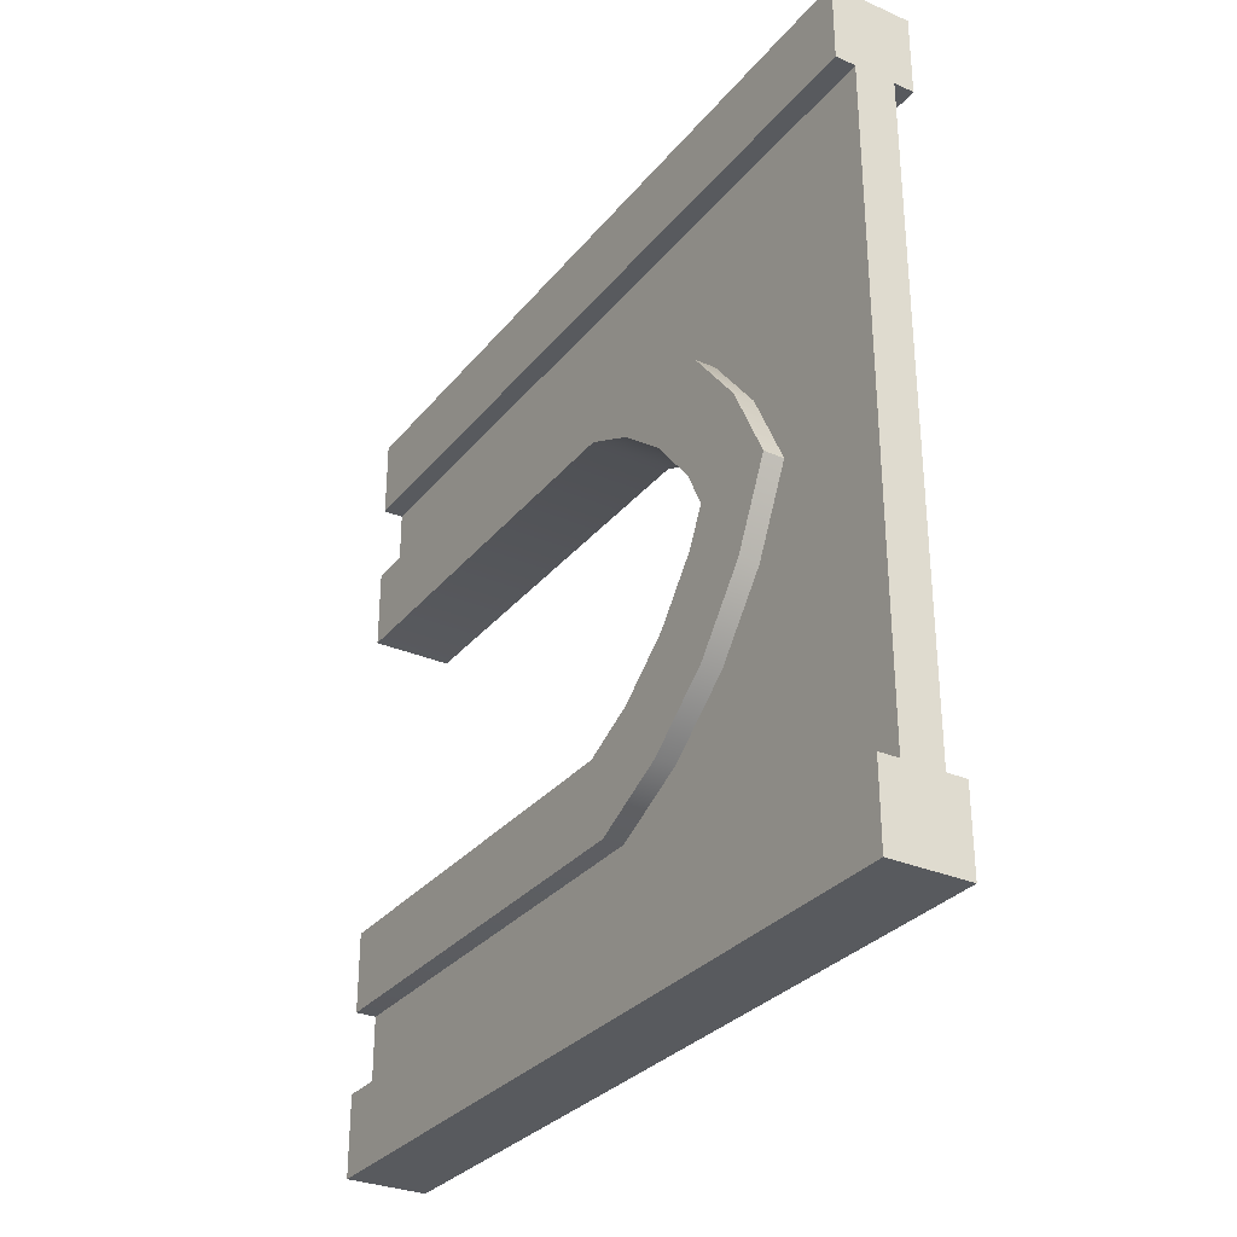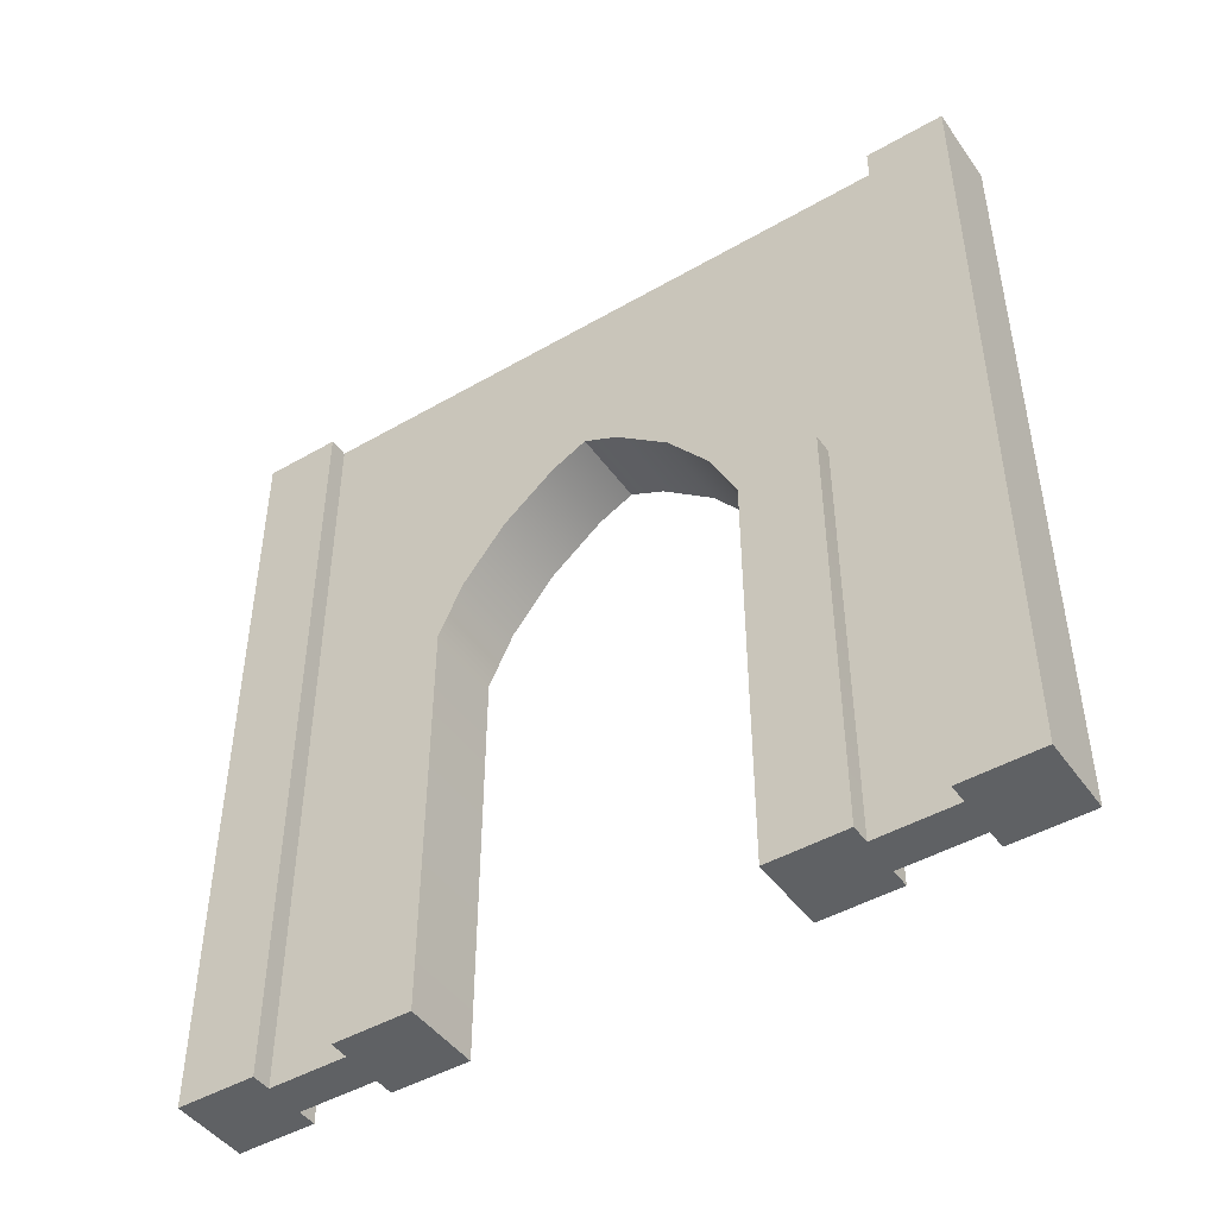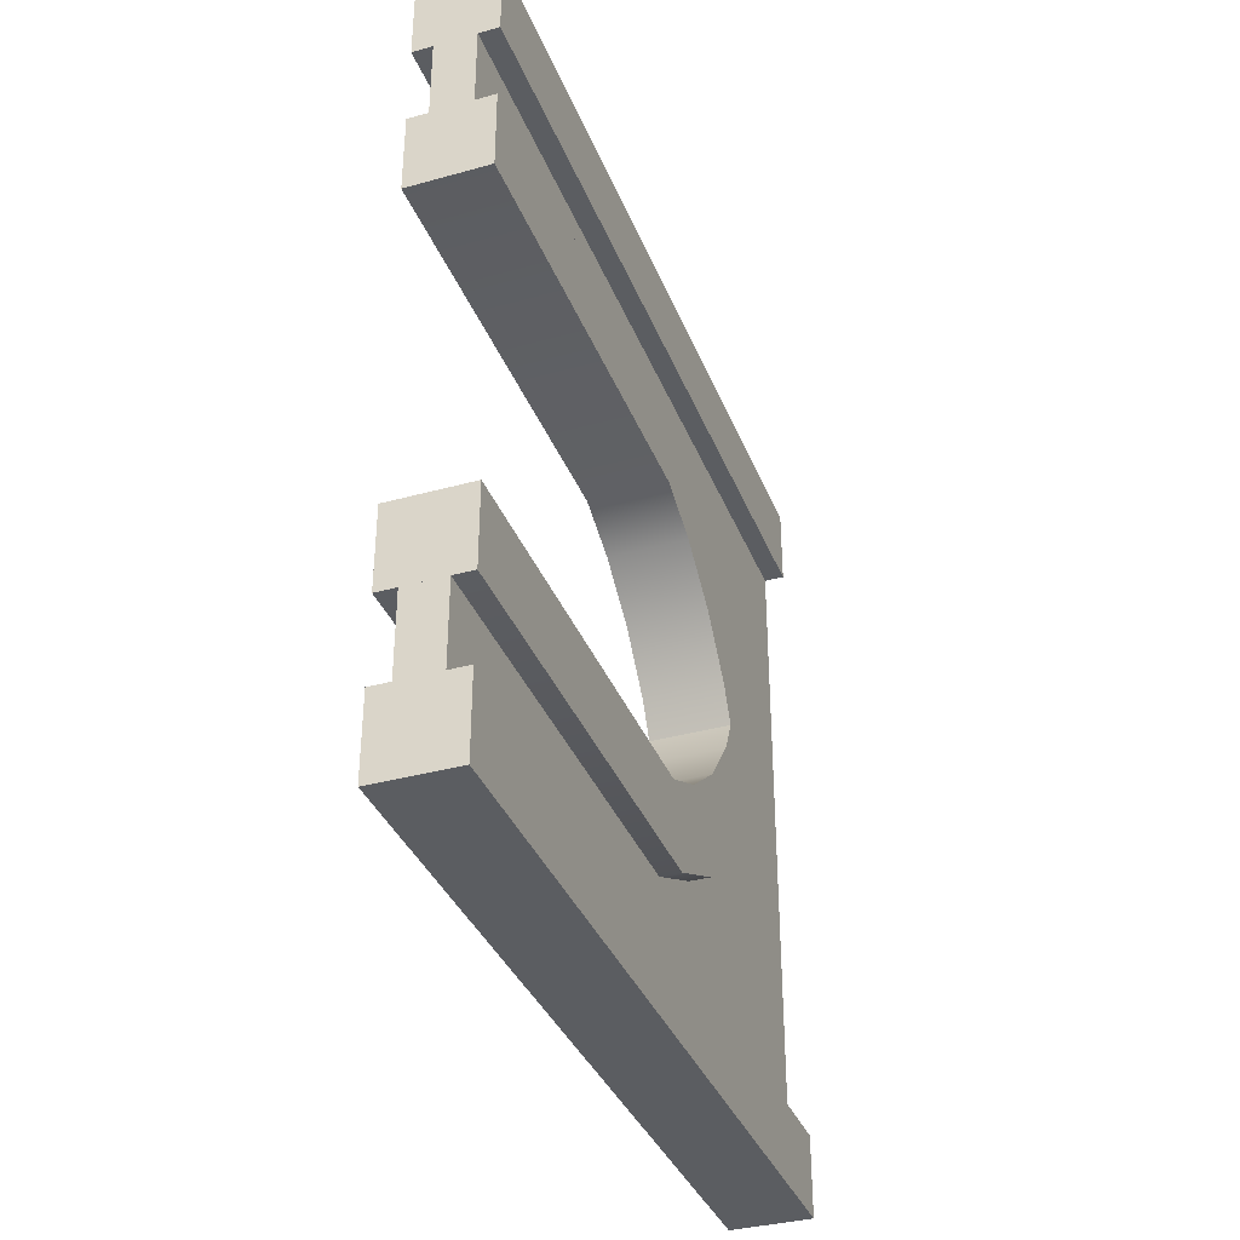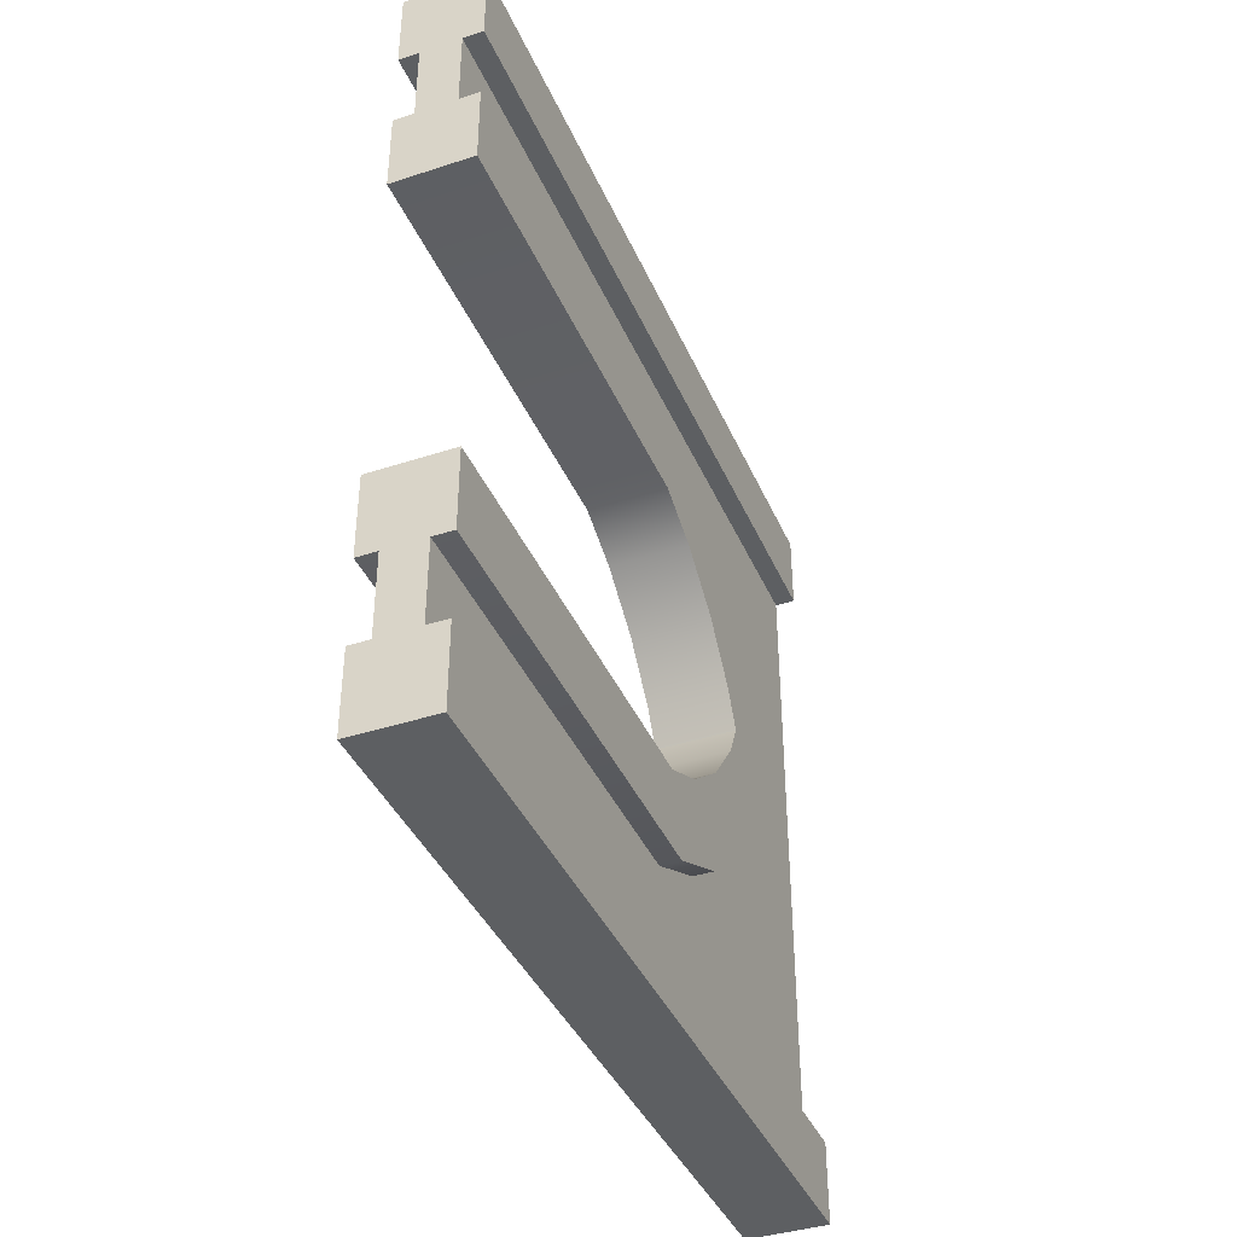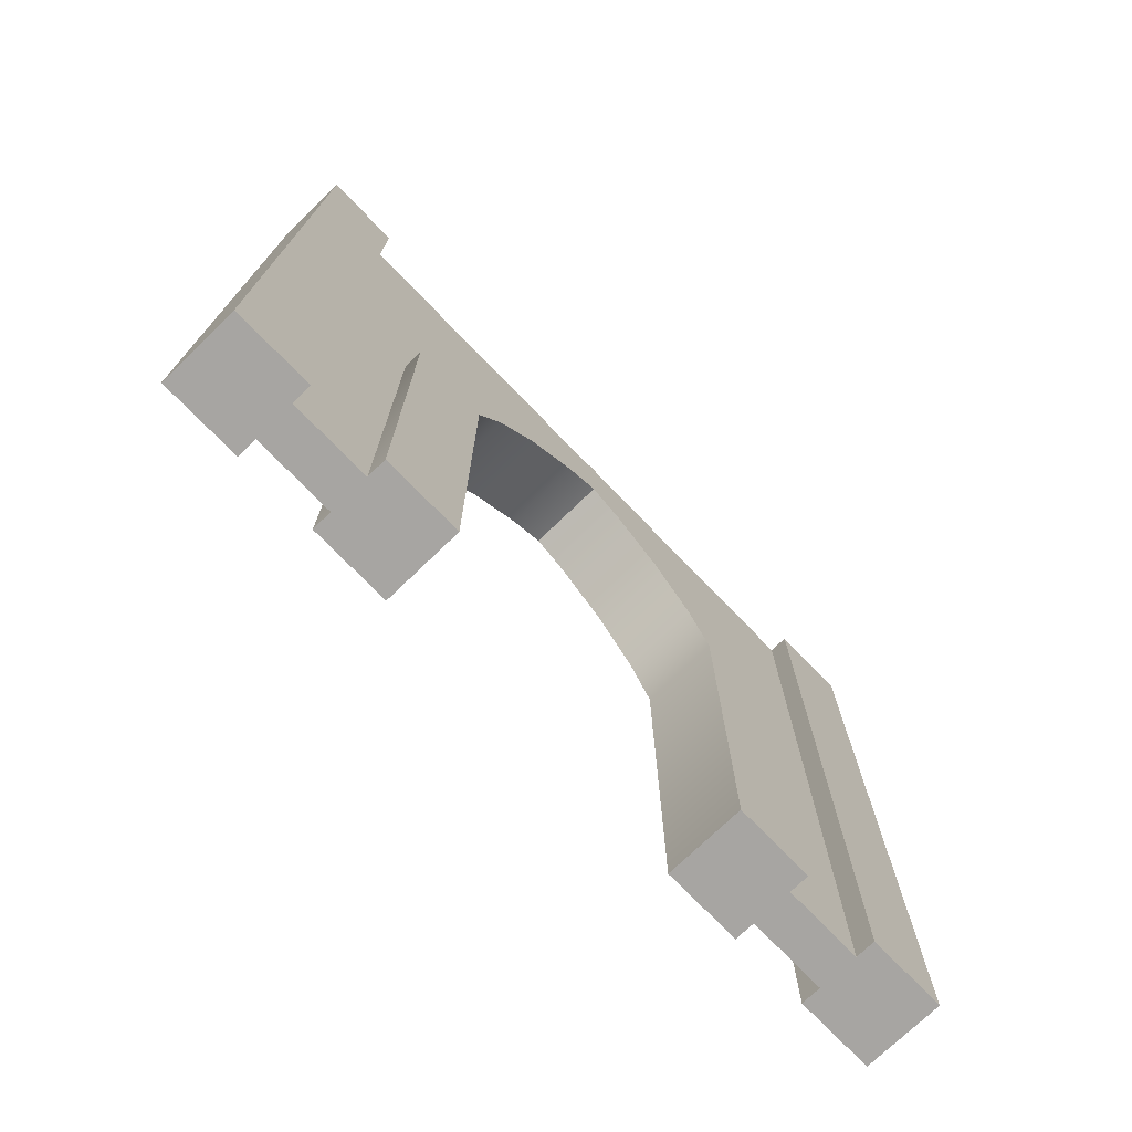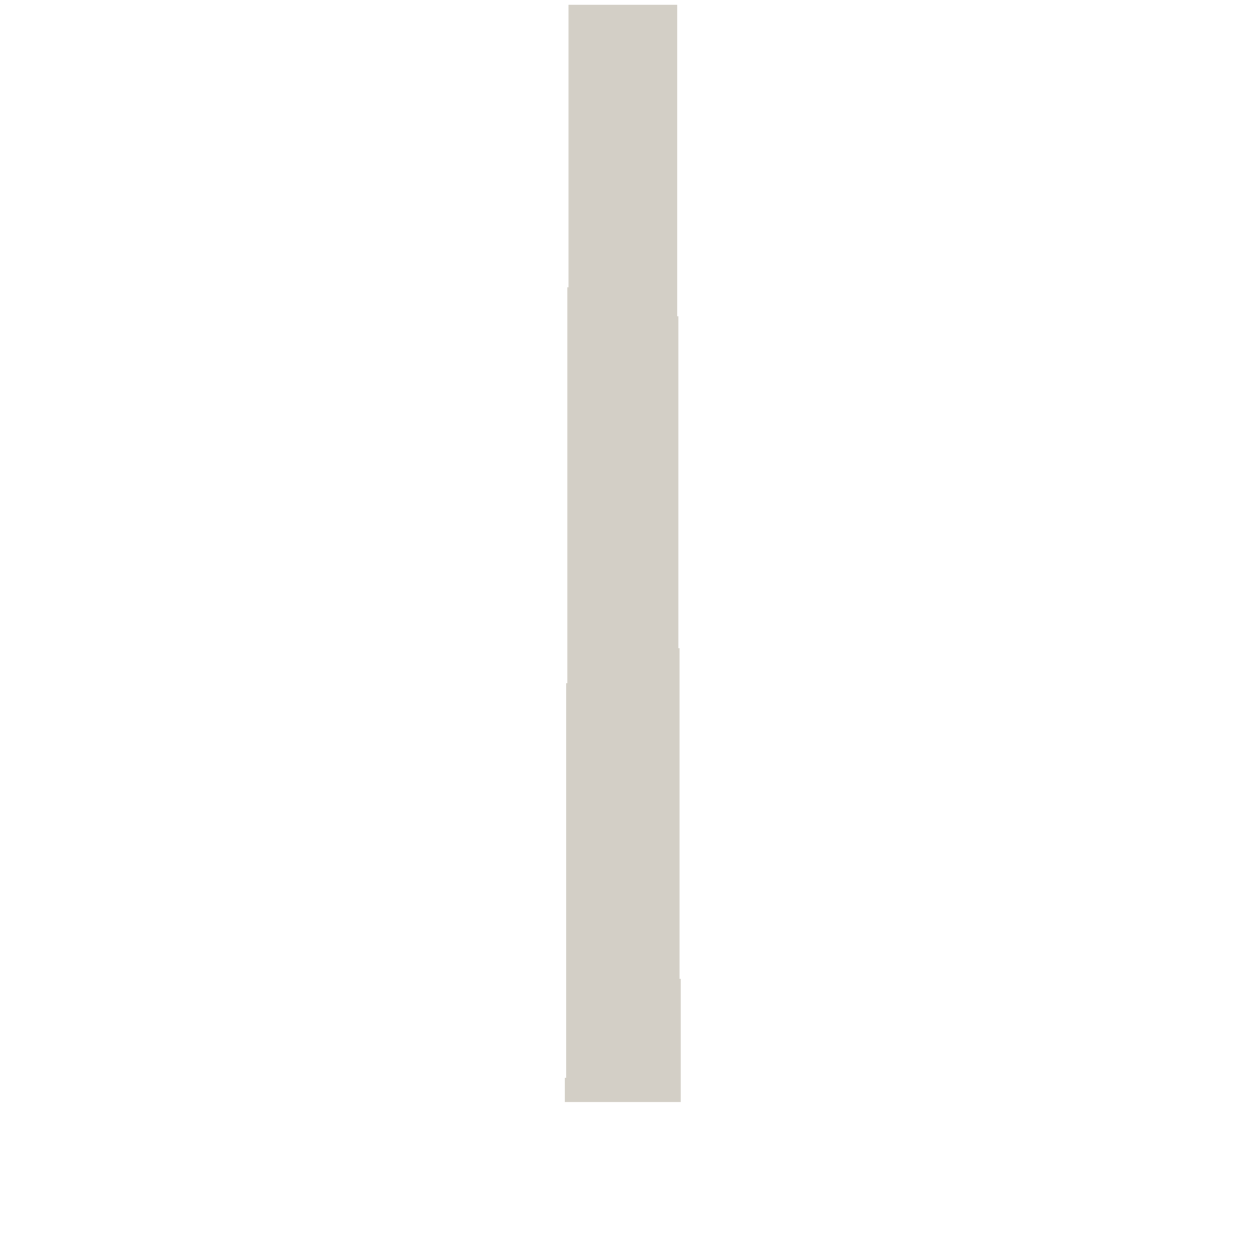
<metadata>
{"format":"obj","ext":"obj","renderer":"f3d","projection":"perspective","resolution":1024,"background":"white","views":[{"elev":-30.7,"azim":148.1,"up":"+Z"},{"elev":-46.0,"azim":-56.5,"up":"+Y"},{"elev":-36.0,"azim":19.9,"up":"+Z"},{"elev":-39.7,"azim":22.0,"up":"+Z"},{"elev":-73.9,"azim":-136.0,"up":"+Y"},{"elev":-8.5,"azim":179.5,"up":"+Y"}]}
</metadata>
<code>
g wall-wood-doorway-round
v 0.5 1 -0.5 1 1 1
v 0.5 1 -0.4 1 1 1
v 0.4 1 -0.5 1 1 1
v 0.4 1 -0.4 1 1 1
v 0.5 0 -0.4 1 1 1
v 0.5 0 -0.5 1 1 1
v 0.4 0 -0.4 1 1 1
v 0.4 0 -0.5 1 1 1
v 0.5 1 0.4 1 1 1
v 0.5 1 0.5 1 1 1
v 0.4 1 0.4 1 1 1
v 0.4 1 0.5 1 1 1
v 0.5 0 0.5 1 1 1
v 0.5 0 0.4 1 1 1
v 0.4 0 0.5 1 1 1
v 0.4 0 0.4 1 1 1
v 0.425 1.073e-17 0.3 1 1 1
v 0.425 0.55 0.3 1 1 1
v 0.425 1.073e-17 0.4 1 1 1
v 0.425 1 0.4 1 1 1
v 0.425 0.85 0 1 1 1
v 0.425 1 -0.4 1 1 1
v 0.425 0.55 -0.3 1 1 1
v 0.425 1.073e-17 -0.3 1 1 1
v 0.425 1.073e-17 -0.4 1 1 1
v 0.475 2.758e-17 0.3 1 1 1
v 0.475 2.758e-17 0.4 1 1 1
v 0.475 0.55 0.3 1 1 1
v 0.475 1 0.4 1 1 1
v 0.475 0.5839 0.2864 1 1 1
v 0.475 0.6167 0.2704 1 1 1
v 0.475 0.6483 0.2521 1 1 1
v 0.475 0.6784 0.2314 1 1 1
v 0.475 0.707 0.2086 1 1 1
v 0.475 0.7337 0.1837 1 1 1
v 0.475 0.7586 0.157 1 1 1
v 0.475 0.7814 0.1284 1 1 1
v 0.475 0.8021 0.09831 1 1 1
v 0.475 0.8204 0.06675 1 1 1
v 0.475 0.8364 0.03392 1 1 1
v 0.475 0.85 0 1 1 1
v 0.475 1 -0.4 1 1 1
v 0.475 0.8364 -0.03392 1 1 1
v 0.475 0.8204 -0.06675 1 1 1
v 0.475 0.8021 -0.09831 1 1 1
v 0.475 0.7814 -0.1284 1 1 1
v 0.475 0.7586 -0.157 1 1 1
v 0.475 0.7337 -0.1837 1 1 1
v 0.475 0.707 -0.2086 1 1 1
v 0.475 0.6784 -0.2314 1 1 1
v 0.475 0.6483 -0.2521 1 1 1
v 0.475 0.6167 -0.2704 1 1 1
v 0.475 0.5839 -0.2864 1 1 1
v 0.475 0.55 -0.3 1 1 1
v 0.475 2.758e-17 -0.4 1 1 1
v 0.475 2.758e-17 -0.3 1 1 1
v 0.5 4.295e-17 0.2 1 1 1
v 0.5 4.293e-17 0.3 1 1 1
v 0.5 0.5269 0.2 1 1 1
v 0.5 0.6483 0.2521 1 1 1
v 0.5 0.55 0.3 1 1 1
v 0.5 0.7337 0.1837 1 1 1
v 0.5 0.5945 0.167 1 1 1
v 0.5 0.6626 0.1126 1 1 1
v 0.5 0.8021 0.09831 1 1 1
v 0.5 0.717 0.0445 1 1 1
v 0.5 0.85 2.888e-15 1 1 1
v 0.5 0.7387 0 1 1 1
v 0.5 0.717 -0.0445 1 1 1
v 0.5 0.8021 -0.09831 1 1 1
v 0.5 0.6626 -0.1126 1 1 1
v 0.5 0.5945 -0.167 1 1 1
v 0.5 0.7337 -0.1837 1 1 1
v 0.5 0.5269 -0.2 1 1 1
v 0.5 0.6483 -0.2521 1 1 1
v 0.5 4.295e-17 -0.2 1 1 1
v 0.5 4.293e-17 -0.3 1 1 1
v 0.5 0.55 -0.3 1 1 1
v 0.4 4.295e-17 0.2 1 1 1
v 0.4 0.5269 0.2 1 1 1
v 0.4 4.293e-17 0.3 1 1 1
v 0.4 0.6483 0.2521 1 1 1
v 0.4 0.55 0.3 1 1 1
v 0.4 0.7337 0.1837 1 1 1
v 0.4 0.5945 0.167 1 1 1
v 0.4 0.6626 0.1126 1 1 1
v 0.4 0.8021 0.09831 1 1 1
v 0.4 0.717 0.0445 1 1 1
v 0.4 0.85 2.888e-15 1 1 1
v 0.4 0.7387 0 1 1 1
v 0.4 0.717 -0.0445 1 1 1
v 0.4 0.8021 -0.09831 1 1 1
v 0.4 0.6626 -0.1126 1 1 1
v 0.4 0.5945 -0.167 1 1 1
v 0.4 0.7337 -0.1837 1 1 1
v 0.4 0.5269 -0.2 1 1 1
v 0.4 0.6483 -0.2521 1 1 1
v 0.4 4.295e-17 -0.2 1 1 1
v 0.4 0.55 -0.3 1 1 1
v 0.4 4.293e-17 -0.3 1 1 1
f 3 2 1
f 2 3 4
f 7 6 5
f 6 7 8
f 3 6 8
f 6 3 1
f 7 3 8
f 3 7 4
f 2 7 5
f 7 2 4
f 2 6 1
f 6 2 5
f 11 10 9
f 10 11 12
f 15 14 13
f 14 15 16
f 11 14 16
f 14 11 9
f 15 11 16
f 11 15 12
f 10 15 13
f 15 10 12
f 10 14 9
f 14 10 13
f 19 18 17
f 20 18 19
f 20 21 18
f 22 21 20
f 22 23 21
f 22 24 23
f 24 22 25
f 28 27 26
f 27 28 29
f 30 29 28
f 31 29 30
f 32 29 31
f 33 29 32
f 34 29 33
f 35 29 34
f 36 29 35
f 37 29 36
f 38 29 37
f 39 29 38
f 40 29 39
f 41 29 40
f 41 42 29
f 43 42 41
f 44 42 43
f 45 42 44
f 46 42 45
f 47 42 46
f 48 42 47
f 49 42 48
f 50 42 49
f 51 42 50
f 52 42 51
f 53 42 52
f 54 42 53
f 42 54 55
f 56 55 54
f 19 26 27
f 26 19 17
f 22 29 42
f 29 22 20
f 24 55 56
f 55 24 25
f 28 31 30
f 28 32 31
f 28 33 32
f 28 34 33
f 28 35 34
f 28 36 35
f 28 37 36
f 28 38 37
f 28 39 38
f 28 40 39
f 40 28 41
f 53 41 54
f 41 53 52
f 41 52 51
f 41 51 50
f 41 50 49
f 41 49 48
f 41 48 47
f 41 47 46
f 41 46 45
f 41 45 44
f 41 44 43
f 59 58 57
f 58 59 60
f 58 60 61
f 59 62 60
f 63 62 59
f 64 62 63
f 64 65 62
f 66 65 64
f 66 67 65
f 68 67 66
f 69 67 68
f 69 70 67
f 71 70 69
f 72 70 71
f 72 73 70
f 74 73 72
f 73 74 75
f 76 75 74
f 77 75 76
f 75 77 78
f 81 80 79
f 80 81 82
f 82 81 83
f 84 80 82
f 84 85 80
f 84 86 85
f 87 86 84
f 87 88 86
f 89 88 87
f 89 90 88
f 89 91 90
f 92 91 89
f 92 93 91
f 92 94 93
f 95 94 92
f 95 96 94
f 97 96 95
f 97 98 96
f 99 98 97
f 98 99 100
f 61 81 58
f 81 61 83
f 60 83 61
f 83 60 82
f 62 82 60
f 82 62 84
f 87 62 65
f 62 87 84
f 89 65 67
f 65 89 87
f 92 67 70
f 67 92 89
f 95 70 73
f 70 95 92
f 95 75 97
f 75 95 73
f 97 78 99
f 78 97 75
f 99 77 100
f 77 99 78
f 98 77 76
f 77 98 100
f 74 98 76
f 98 74 96
f 72 96 74
f 96 72 94
f 71 94 72
f 94 71 93
f 91 71 69
f 71 91 93
f 90 69 68
f 69 90 91
f 88 68 66
f 68 88 90
f 86 66 64
f 66 86 88
f 86 63 85
f 63 86 64
f 85 59 80
f 59 85 63
f 80 57 79
f 57 80 59
f 81 57 58
f 57 81 79
g wall-wood-doorway-round
f 3 2 1
f 2 3 4
f 7 6 5
f 6 7 8
f 3 6 8
f 6 3 1
f 7 3 8
f 3 7 4
f 2 7 5
f 7 2 4
f 2 6 1
f 6 2 5
f 11 10 9
f 10 11 12
f 15 14 13
f 14 15 16
f 11 14 16
f 14 11 9
f 15 11 16
f 11 15 12
f 10 15 13
f 15 10 12
f 10 14 9
f 14 10 13
f 19 18 17
f 20 18 19
f 20 21 18
f 22 21 20
f 22 23 21
f 22 24 23
f 24 22 25
f 28 27 26
f 27 28 29
f 30 29 28
f 31 29 30
f 32 29 31
f 33 29 32
f 34 29 33
f 35 29 34
f 36 29 35
f 37 29 36
f 38 29 37
f 39 29 38
f 40 29 39
f 41 29 40
f 41 42 29
f 43 42 41
f 44 42 43
f 45 42 44
f 46 42 45
f 47 42 46
f 48 42 47
f 49 42 48
f 50 42 49
f 51 42 50
f 52 42 51
f 53 42 52
f 54 42 53
f 42 54 55
f 56 55 54
f 19 26 27
f 26 19 17
f 22 29 42
f 29 22 20
f 24 55 56
f 55 24 25
f 28 31 30
f 28 32 31
f 28 33 32
f 28 34 33
f 28 35 34
f 28 36 35
f 28 37 36
f 28 38 37
f 28 39 38
f 28 40 39
f 40 28 41
f 53 41 54
f 41 53 52
f 41 52 51
f 41 51 50
f 41 50 49
f 41 49 48
f 41 48 47
f 41 47 46
f 41 46 45
f 41 45 44
f 41 44 43
f 59 58 57
f 58 59 60
f 58 60 61
f 59 62 60
f 63 62 59
f 64 62 63
f 64 65 62
f 66 65 64
f 66 67 65
f 68 67 66
f 69 67 68
f 69 70 67
f 71 70 69
f 72 70 71
f 72 73 70
f 74 73 72
f 73 74 75
f 76 75 74
f 77 75 76
f 75 77 78
f 81 80 79
f 80 81 82
f 82 81 83
f 84 80 82
f 84 85 80
f 84 86 85
f 87 86 84
f 87 88 86
f 89 88 87
f 89 90 88
f 89 91 90
f 92 91 89
f 92 93 91
f 92 94 93
f 95 94 92
f 95 96 94
f 97 96 95
f 97 98 96
f 99 98 97
f 98 99 100
f 61 81 58
f 81 61 83
f 60 83 61
f 83 60 82
f 62 82 60
f 82 62 84
f 87 62 65
f 62 87 84
f 89 65 67
f 65 89 87
f 92 67 70
f 67 92 89
f 95 70 73
f 70 95 92
f 95 75 97
f 75 95 73
f 97 78 99
f 78 97 75
f 99 77 100
f 77 99 78
f 98 77 76
f 77 98 100
f 74 98 76
f 98 74 96
f 72 96 74
f 96 72 94
f 71 94 72
f 94 71 93
f 91 71 69
f 71 91 93
f 90 69 68
f 69 90 91
f 88 68 66
f 68 88 90
f 86 66 64
f 66 86 88
f 86 63 85
f 63 86 64
f 85 59 80
f 59 85 63
f 80 57 79
f 57 80 59
f 81 57 58
f 57 81 79

</code>
